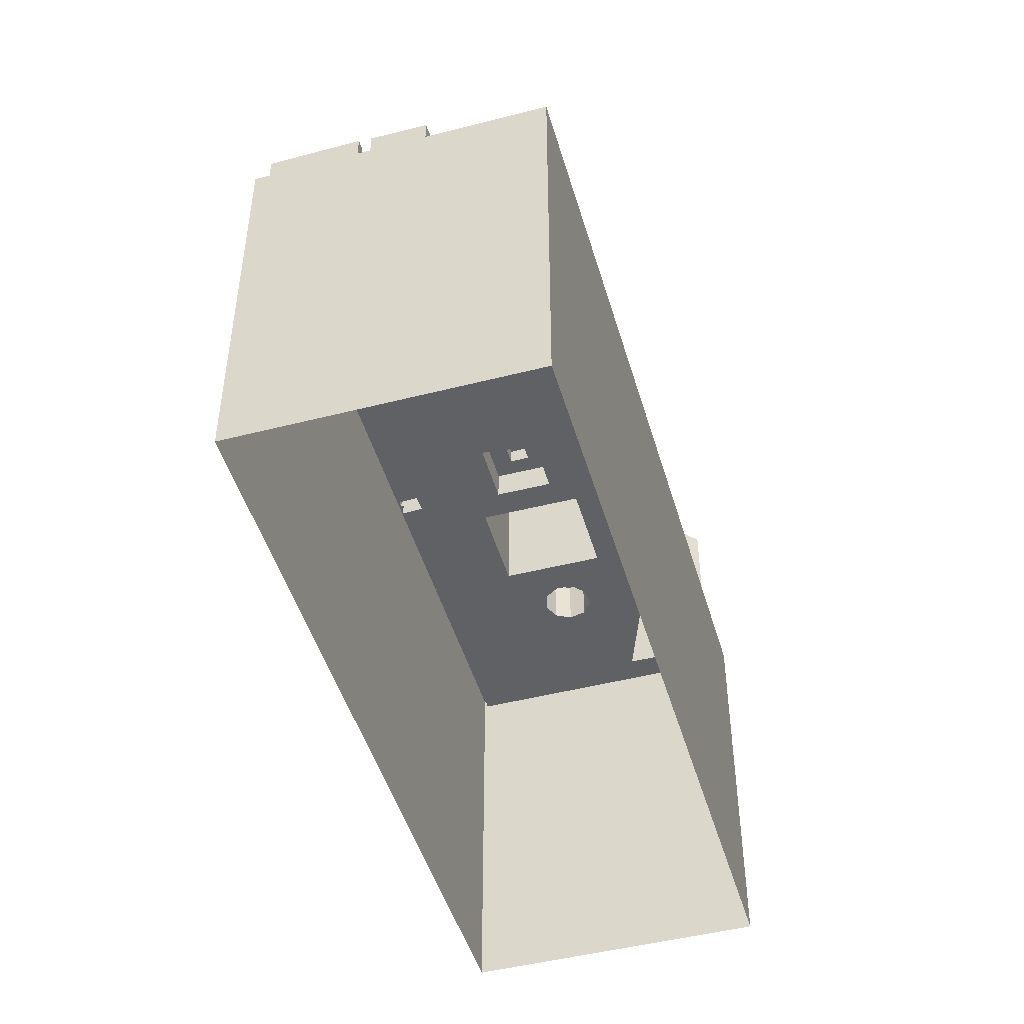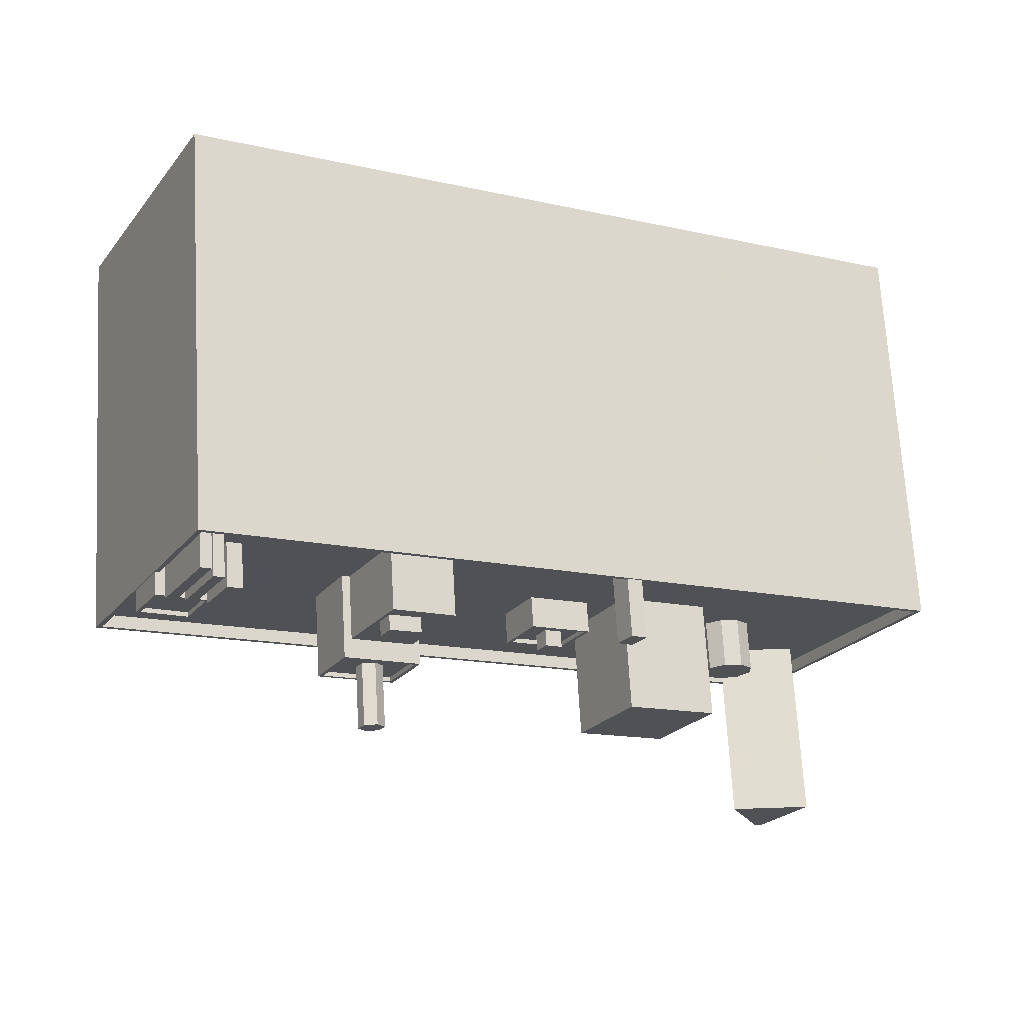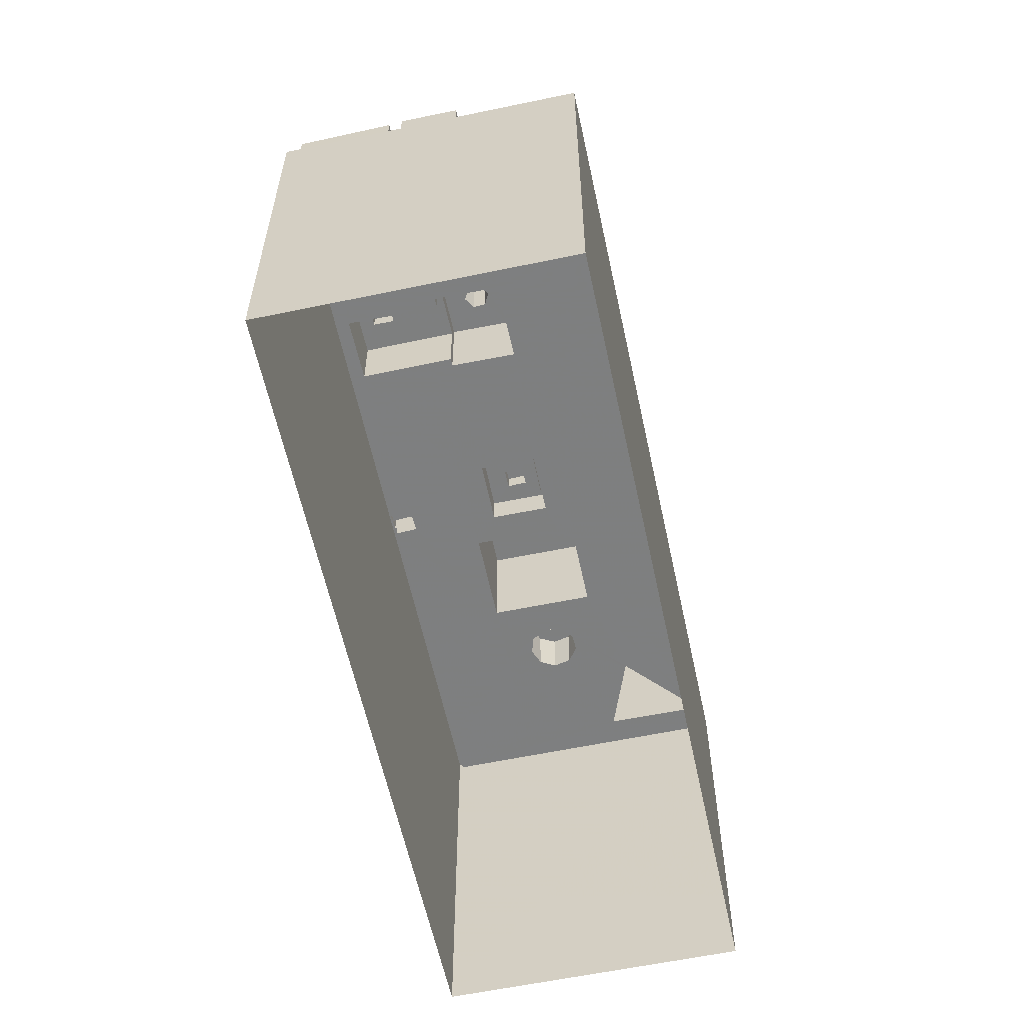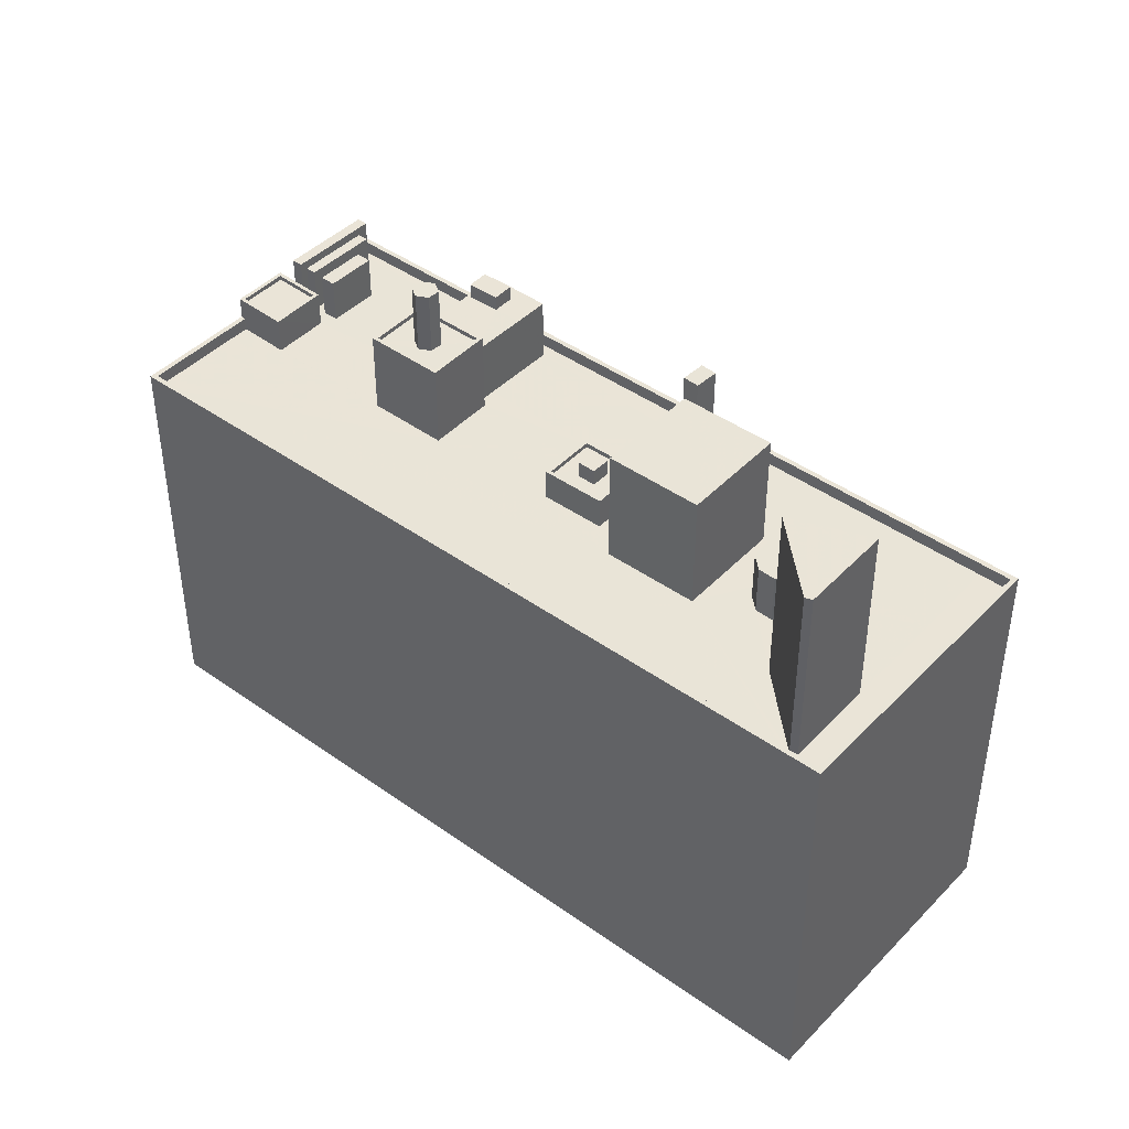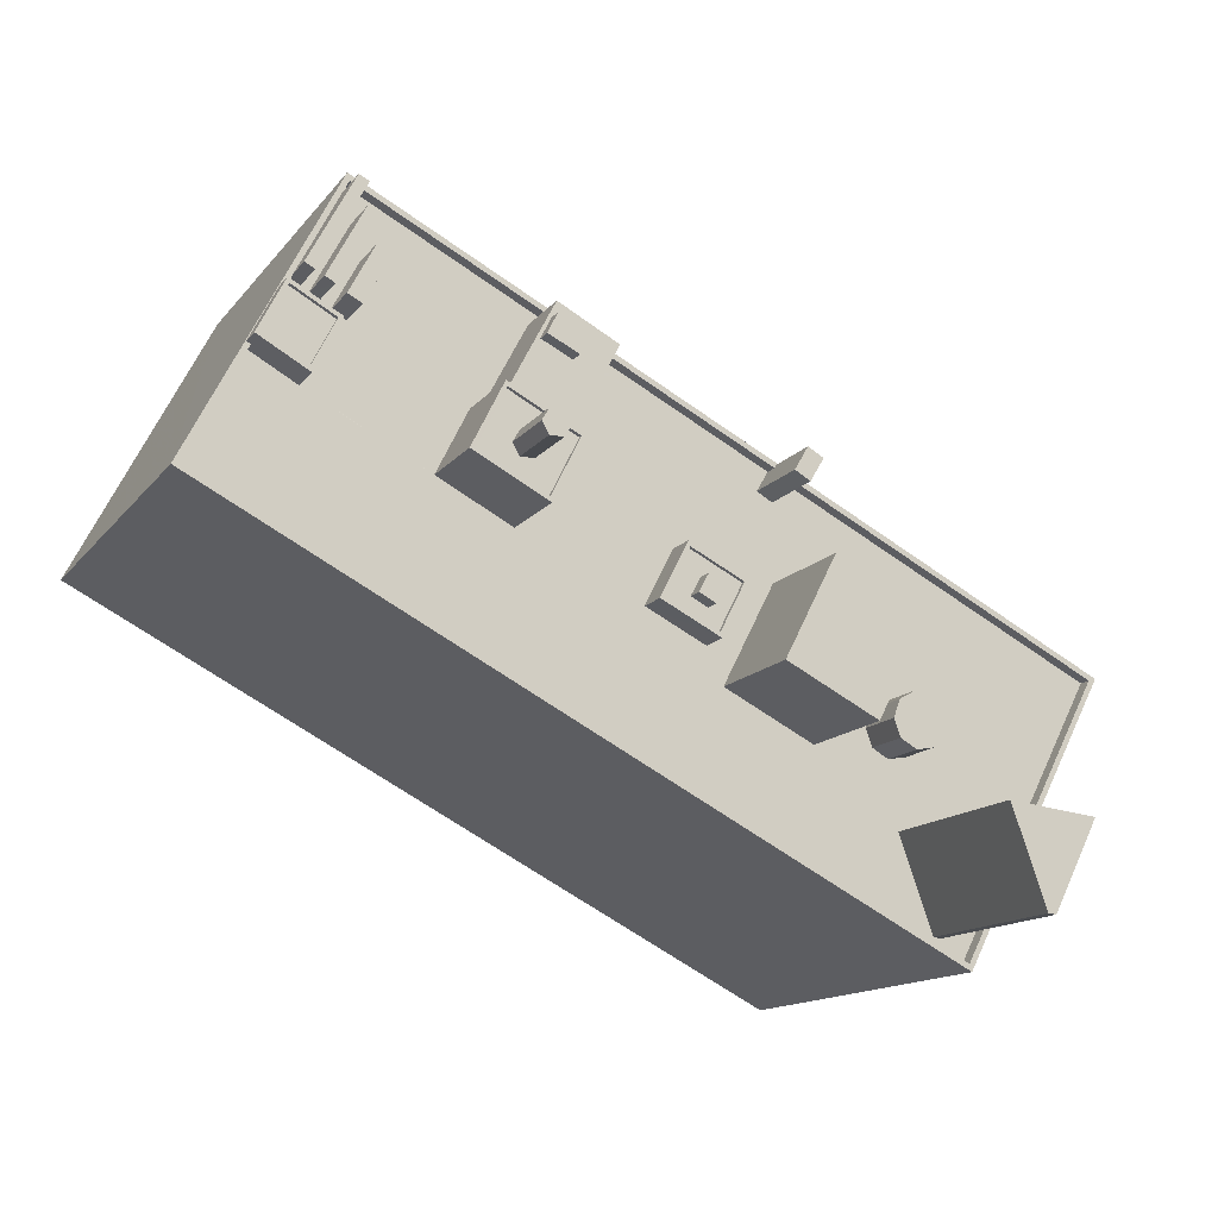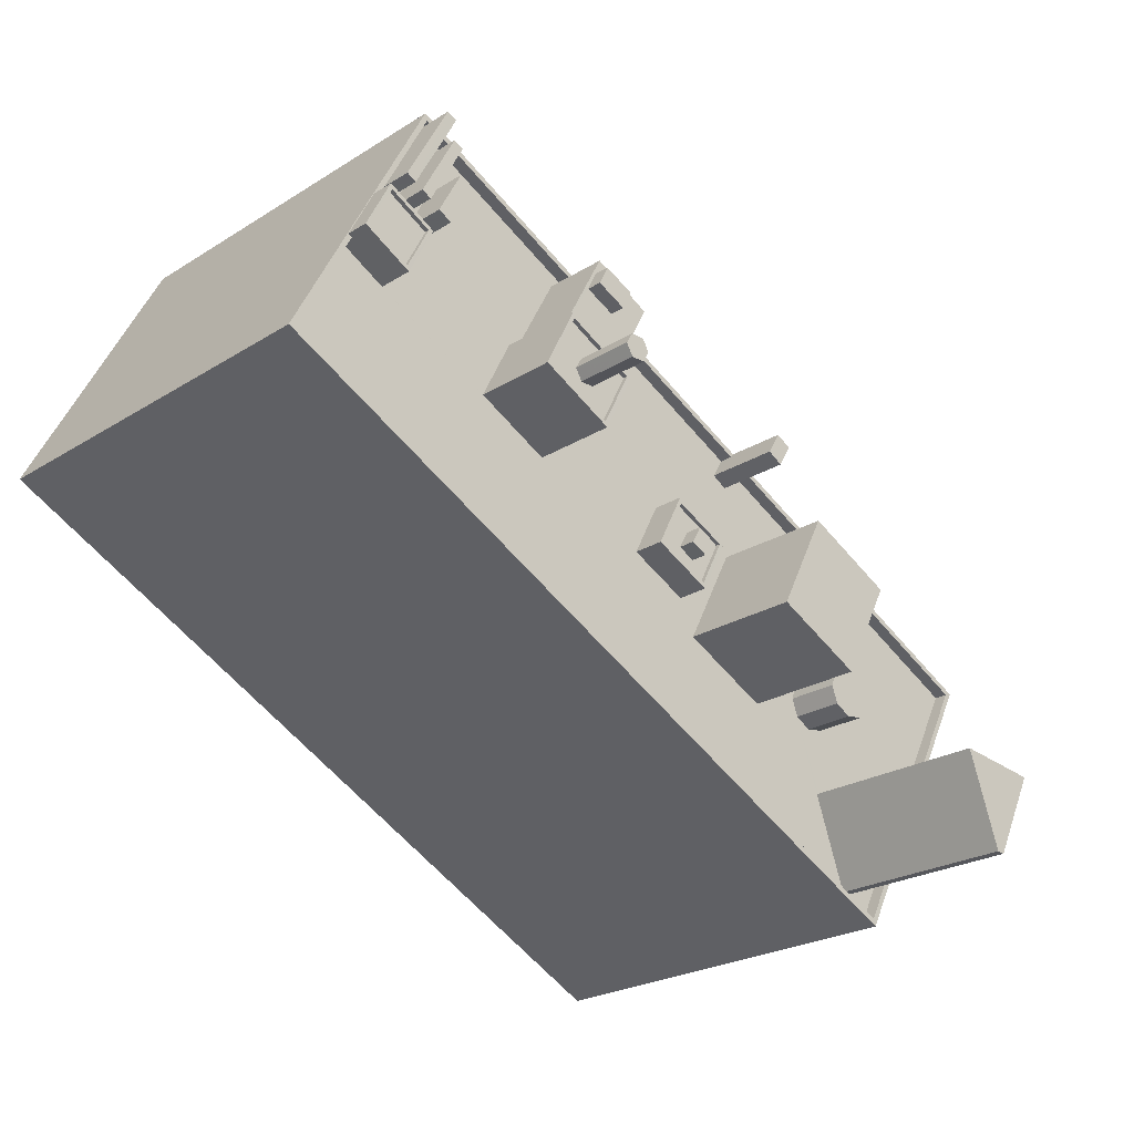
<metadata>
{"format":"obj","ext":"obj","renderer":"f3d","projection":"perspective","resolution":1024,"background":"white","views":[{"elev":-47.5,"azim":-101.1,"up":"+Z"},{"elev":69.7,"azim":-3.3,"up":"+Y"},{"elev":-59.6,"azim":-105.1,"up":"+Z"},{"elev":43.5,"azim":12.8,"up":"+Z"},{"elev":-13.7,"azim":-23.5,"up":"+Y"},{"elev":-23.7,"azim":-43.7,"up":"+Y"}]}
</metadata>
<code>
v -5759 -3.546e+04 3.19
v -5693 -3.547e+04 3.178
v -5704 -3.549e+04 3.169
v -5749 -3.544e+04 3.198
v -5719 -3.546e+04 39.17
v -5718 -3.546e+04 39.17
v -5717 -3.546e+04 39.17
v -5718 -3.546e+04 39.17
v -5699 -3.548e+04 33.56
v -5696 -3.547e+04 33.56
v -5707 -3.547e+04 33.56
v -5711 -3.547e+04 33.56
v -5718 -3.546e+04 33.57
v -5718 -3.547e+04 33.56
v -5736 -3.545e+04 33.57
v -5718 -3.546e+04 33.57
v -5749 -3.544e+04 33.58
v -5749 -3.544e+04 33.58
v -5751 -3.545e+04 33.58
v -5719 -3.546e+04 33.57
v -5724 -3.546e+04 33.57
v -5717 -3.546e+04 33.57
v -5734 -3.546e+04 33.57
v -5731 -3.545e+04 33.57
v -5751 -3.545e+04 33.58
v -5748 -3.544e+04 33.58
v -5748 -3.544e+04 33.58
v -5750 -3.545e+04 33.58
v -5746 -3.545e+04 33.58
v -5738 -3.546e+04 33.57
v -5750 -3.545e+04 33.58
v -5749 -3.545e+04 33.57
v -5747 -3.545e+04 33.58
v -5747 -3.545e+04 33.58
v -5748 -3.545e+04 33.57
v -5752 -3.545e+04 33.58
v -5753 -3.545e+04 33.58
v -5751 -3.545e+04 33.58
v -5740 -3.546e+04 33.57
v -5739 -3.546e+04 33.57
v -5755 -3.545e+04 33.57
v -5751 -3.546e+04 33.57
v -5755 -3.545e+04 33.57
v -5750 -3.545e+04 33.57
v -5749 -3.545e+04 33.57
v -5742 -3.546e+04 33.57
v -5748 -3.545e+04 33.57
v -5749 -3.545e+04 33.57
v -5751 -3.545e+04 33.57
v -5709 -3.547e+04 33.56
v -5708 -3.547e+04 33.56
v -5707 -3.547e+04 33.56
v -5707 -3.548e+04 33.56
v -5702 -3.548e+04 33.55
v -5709 -3.548e+04 33.55
v -5709 -3.548e+04 33.56
v -5711 -3.548e+04 33.56
v -5708 -3.548e+04 33.56
v -5725 -3.546e+04 33.57
v -5721 -3.547e+04 33.56
v -5727 -3.547e+04 33.56
v -5728 -3.547e+04 33.56
v -5723 -3.547e+04 33.56
v -5721 -3.547e+04 33.56
v -5734 -3.546e+04 33.57
v -5737 -3.546e+04 33.57
v -5735 -3.546e+04 33.57
v -5704 -3.549e+04 33.55
v -5694 -3.547e+04 33.56
v -5706 -3.549e+04 33.55
v -5706 -3.549e+04 33.55
v -5706 -3.549e+04 33.55
v -5759 -3.546e+04 33.57
v -5709 -3.548e+04 33.55
v -5722 -3.547e+04 33.56
v -5715 -3.548e+04 33.56
v -5711 -3.547e+04 33.56
v -5711 -3.548e+04 33.56
v -5749 -3.544e+04 34.58
v -5749 -3.544e+04 34.58
v -5751 -3.545e+04 34.58
v -5755 -3.545e+04 34.57
v -5755 -3.545e+04 34.57
v -5759 -3.546e+04 34.57
v -5759 -3.546e+04 34.57
v -5753 -3.545e+04 34.58
v -5753 -3.545e+04 34.58
v -5752 -3.545e+04 34.58
v -5752 -3.545e+04 34.58
v -5717 -3.546e+04 34.57
v -5694 -3.547e+04 34.56
v -5717 -3.546e+04 34.57
v -5693 -3.547e+04 34.56
v -5718 -3.546e+04 34.57
v -5718 -3.546e+04 34.57
v -5704 -3.549e+04 34.55
v -5704 -3.549e+04 34.55
v -5747 -3.545e+04 37
v -5748 -3.545e+04 37
v -5746 -3.545e+04 37
v -5749 -3.545e+04 37
v -5749 -3.544e+04 37
v -5751 -3.545e+04 37
v -5748 -3.544e+04 37
v -5752 -3.545e+04 37
v -5748 -3.544e+04 37
v -5750 -3.545e+04 37
v -5747 -3.545e+04 37
v -5751 -3.545e+04 37
v -5755 -3.545e+04 35.98
v -5751 -3.546e+04 35.98
v -5750 -3.545e+04 35.98
v -5753 -3.545e+04 35.98
v -5751 -3.546e+04 36.33
v -5751 -3.546e+04 36.33
v -5749 -3.545e+04 36.33
v -5750 -3.545e+04 36.33
v -5755 -3.545e+04 36.33
v -5753 -3.545e+04 36.34
v -5753 -3.545e+04 36.33
v -5755 -3.545e+04 36.33
v -5702 -3.548e+04 47.61
v -5706 -3.549e+04 47.61
v -5706 -3.549e+04 47.61
v -5709 -3.548e+04 47.61
v -5731 -3.545e+04 38.52
v -5734 -3.545e+04 38.52
v -5733 -3.545e+04 38.52
v -5735 -3.545e+04 38.52
v -5736 -3.545e+04 38.52
v -5737 -3.545e+04 38.52
v -5737 -3.545e+04 38.52
v -5736 -3.545e+04 38.52
v -5739 -3.546e+04 38.52
v -5735 -3.546e+04 38.52
v -5735 -3.545e+04 39.68
v -5736 -3.545e+04 39.68
v -5737 -3.545e+04 39.68
v -5734 -3.545e+04 39.68
v -5735 -3.546e+04 39.67
v -5740 -3.546e+04 39.68
v -5738 -3.546e+04 39.67
v -5739 -3.546e+04 39.67
v -5741 -3.546e+04 39.67
v -5742 -3.546e+04 39.67
v -5739 -3.546e+04 39.67
v -5737 -3.546e+04 39.67
v -5737 -3.546e+04 39.67
v -5739 -3.546e+04 39.67
v -5735 -3.546e+04 39.67
v -5738 -3.546e+04 39.67
v -5737 -3.546e+04 40.02
v -5734 -3.546e+04 40.02
v -5737 -3.546e+04 40.02
v -5740 -3.546e+04 40.03
v -5740 -3.546e+04 40.03
v -5742 -3.546e+04 40.02
v -5742 -3.546e+04 40.02
v -5735 -3.546e+04 40.02
v -5737 -3.546e+04 44.54
v -5738 -3.546e+04 44.54
v -5738 -3.546e+04 44.54
v -5739 -3.546e+04 44.54
v -5739 -3.546e+04 44.54
v -5739 -3.546e+04 44.54
v -5722 -3.547e+04 35.63
v -5724 -3.547e+04 35.63
v -5723 -3.547e+04 35.63
v -5725 -3.547e+04 35.63
v -5724 -3.547e+04 35.63
v -5724 -3.547e+04 35.63
v -5727 -3.547e+04 35.63
v -5725 -3.546e+04 35.63
v -5723 -3.547e+04 35.63
v -5721 -3.547e+04 35.63
v -5727 -3.547e+04 35.98
v -5725 -3.546e+04 35.98
v -5727 -3.547e+04 35.98
v -5725 -3.546e+04 35.98
v -5723 -3.547e+04 35.98
v -5721 -3.547e+04 35.98
v -5721 -3.547e+04 35.98
v -5723 -3.547e+04 35.98
v -5724 -3.547e+04 36.91
v -5725 -3.547e+04 36.91
v -5724 -3.547e+04 36.91
v -5723 -3.547e+04 36.91
v -5708 -3.547e+04 37.43
v -5709 -3.547e+04 37.43
v -5709 -3.548e+04 37.43
v -5707 -3.548e+04 37.43
v -5707 -3.547e+04 37.43
v -5711 -3.547e+04 37.43
v -5711 -3.548e+04 37.43
v -5711 -3.548e+04 37.43
v -5708 -3.548e+04 37.43
v -5718 -3.547e+04 42.53
v -5722 -3.547e+04 42.53
v -5715 -3.548e+04 42.52
v -5711 -3.547e+04 42.53
f 1 2 3
f 1 4 2
f 5 6 7
f 8 5 7
f 9 10 11
f 11 10 12
f 12 13 14
f 15 16 17
f 18 17 19
f 14 20 21
f 10 22 12
f 23 21 24
f 12 22 13
f 25 26 27
f 20 16 24
f 14 13 20
f 27 17 18
f 25 28 26
f 29 30 15
f 31 32 33
f 24 16 15
f 31 33 34
f 26 34 27
f 35 30 29
f 33 29 34
f 15 17 27
f 21 20 24
f 34 29 15
f 34 15 27
f 36 37 38
f 28 25 38
f 30 35 39
f 30 39 40
f 41 42 43
f 44 37 45
f 46 42 41
f 39 45 46
f 45 42 46
f 32 31 44
f 35 47 39
f 45 47 48
f 32 44 48
f 44 49 37
f 28 38 49
f 38 37 49
f 48 44 45
f 47 45 39
f 50 51 11
f 52 9 11
f 53 54 9
f 55 56 57
f 58 55 54
f 58 56 55
f 51 52 11
f 53 9 52
f 58 54 53
f 21 59 60
f 21 60 14
f 61 62 63
f 60 64 14
f 63 62 64
f 60 63 64
f 65 66 59
f 65 23 67
f 66 62 61
f 21 23 65
f 21 65 59
f 59 66 61
f 68 69 54
f 68 70 71
f 69 10 9
f 70 68 54
f 54 69 9
f 50 11 12
f 70 72 71
f 46 41 73
f 55 57 74
f 71 75 73
f 73 66 46
f 74 76 72
f 73 62 66
f 77 50 12
f 75 64 62
f 57 78 76
f 78 77 76
f 76 77 12
f 71 76 75
f 72 76 71
f 57 76 74
f 75 62 73
f 79 80 81
f 82 83 84
f 84 83 85
f 86 80 85
f 87 88 89
f 89 81 86
f 87 89 86
f 83 86 85
f 81 80 86
f 90 91 92
f 91 93 92
f 94 95 79
f 95 93 80
f 92 93 95
f 79 95 80
f 96 97 93
f 91 96 93
f 96 84 85
f 97 96 85
f 98 99 100
f 98 101 99
f 102 103 104
f 102 105 103
f 106 107 108
f 106 109 107
f 110 111 112
f 113 110 112
f 114 115 116
f 117 114 116
f 114 118 115
f 116 119 120
f 117 116 120
f 120 119 118
f 121 118 114
f 120 118 121
f 122 123 124
f 122 125 123
f 126 127 128
f 128 127 129
f 130 131 132
f 133 127 126
f 130 133 131
f 133 130 127
f 131 134 132
f 132 134 129
f 129 135 128
f 129 134 135
f 136 137 138
f 136 139 137
f 140 141 142
f 142 141 143
f 141 144 143
f 144 145 146
f 143 144 146
f 147 140 142
f 145 148 149
f 147 150 140
f 147 148 150
f 151 148 147
f 151 149 148
f 146 145 149
f 152 153 154
f 155 156 157
f 158 155 157
f 153 156 155
f 154 153 159
f 159 153 155
f 154 157 152
f 154 158 157
f 160 161 162
f 161 163 162
f 162 163 164
f 163 165 164
f 166 167 168
f 169 170 171
f 169 172 170
f 173 167 166
f 172 167 173
f 172 169 167
f 168 174 175
f 175 166 168
f 171 170 174
f 171 174 168
f 176 177 178
f 177 179 178
f 180 181 182
f 183 180 182
f 182 181 179
f 182 179 177
f 180 176 178
f 180 183 176
f 184 185 186
f 187 184 186
f 188 189 190
f 191 192 188
f 189 193 194
f 193 195 194
f 196 191 188
f 196 188 190
f 190 189 194
f 197 198 199
f 200 197 199
f 7 95 8
f 7 92 95
f 92 7 90
f 7 6 90
f 90 13 22
f 90 6 13
f 6 5 20
f 13 6 20
f 16 20 94
f 95 94 8
f 8 94 5
f 94 20 5
f 81 17 79
f 81 19 17
f 87 36 88
f 87 37 36
f 73 41 84
f 41 43 82
f 41 82 84
f 69 91 10
f 91 90 10
f 90 22 10
f 17 94 79
f 17 16 94
f 96 69 68
f 96 91 69
f 68 71 96
f 71 73 84
f 71 84 96
f 4 80 93
f 2 4 93
f 97 3 2
f 93 97 2
f 97 85 1
f 3 97 1
f 85 80 4
f 1 85 4
f 33 100 29
f 33 98 100
f 47 35 99
f 35 29 100
f 35 100 99
f 48 99 101
f 48 47 99
f 33 32 98
f 32 48 101
f 98 32 101
f 18 104 27
f 18 102 104
f 38 25 103
f 25 27 104
f 25 104 103
f 36 38 88
f 89 88 105
f 105 88 103
f 88 38 103
f 89 105 81
f 105 102 81
f 81 18 19
f 81 102 18
f 26 108 34
f 26 106 108
f 108 107 31
f 108 31 34
f 107 44 31
f 107 109 49
f 44 107 49
f 109 106 28
f 109 28 49
f 106 26 28
f 45 115 42
f 45 116 115
f 117 113 112
f 117 120 113
f 114 112 111
f 114 117 112
f 114 111 110
f 121 114 110
f 121 110 113
f 120 121 113
f 43 42 82
f 83 82 118
f 118 82 115
f 82 42 115
f 86 118 119
f 86 83 118
f 45 87 116
f 116 87 119
f 45 37 87
f 119 87 86
f 72 124 123
f 72 70 124
f 74 72 123
f 125 74 123
f 74 125 55
f 125 122 55
f 122 54 55
f 124 54 122
f 124 70 54
f 134 30 40
f 131 15 30
f 133 15 131
f 30 134 131
f 15 126 24
f 15 133 126
f 128 23 24
f 24 126 128
f 135 67 23
f 128 135 23
f 130 132 138
f 137 130 138
f 139 130 137
f 139 127 130
f 136 127 139
f 136 129 127
f 132 129 136
f 138 132 136
f 65 152 66
f 65 153 152
f 141 140 155
f 140 150 159
f 155 140 159
f 154 150 148
f 154 159 150
f 154 148 145
f 158 154 145
f 141 155 144
f 144 158 145
f 144 155 158
f 152 157 46
f 66 152 46
f 157 156 39
f 46 157 39
f 40 39 134
f 39 156 134
f 67 135 65
f 134 156 153
f 135 134 153
f 65 135 153
f 160 142 161
f 160 147 142
f 162 147 160
f 162 151 147
f 149 151 162
f 164 149 162
f 146 149 164
f 165 146 164
f 143 146 165
f 163 143 165
f 161 142 143
f 163 161 143
f 60 180 63
f 60 181 180
f 173 166 177
f 166 175 182
f 177 166 182
f 183 175 174
f 183 182 175
f 174 170 183
f 170 172 176
f 170 176 183
f 176 172 173
f 177 176 173
f 180 178 61
f 63 180 61
f 178 179 59
f 61 178 59
f 59 181 60
f 59 179 181
f 169 186 185
f 169 171 186
f 167 169 185
f 184 167 185
f 187 167 184
f 187 168 167
f 186 168 187
f 186 171 168
f 50 188 51
f 50 189 188
f 51 192 52
f 51 188 192
f 52 191 53
f 52 192 191
f 53 196 58
f 53 191 196
f 196 190 56
f 58 196 56
f 190 194 57
f 56 190 57
f 194 195 78
f 57 194 78
f 195 193 77
f 78 195 77
f 193 189 50
f 77 193 50
f 12 199 76
f 12 200 199
f 199 198 75
f 76 199 75
f 14 64 197
f 64 75 198
f 197 64 198
f 14 200 12
f 14 197 200

</code>
